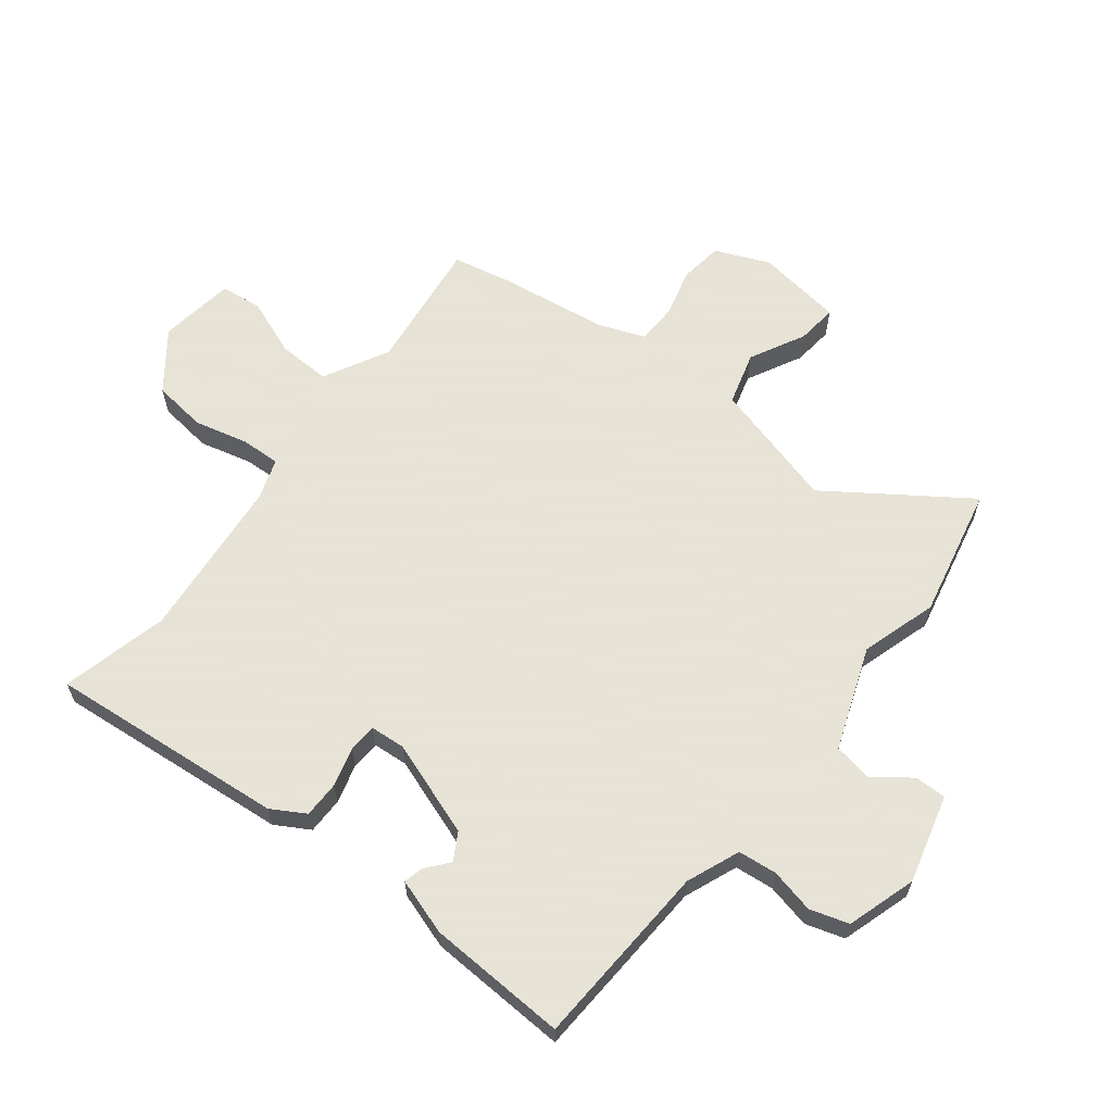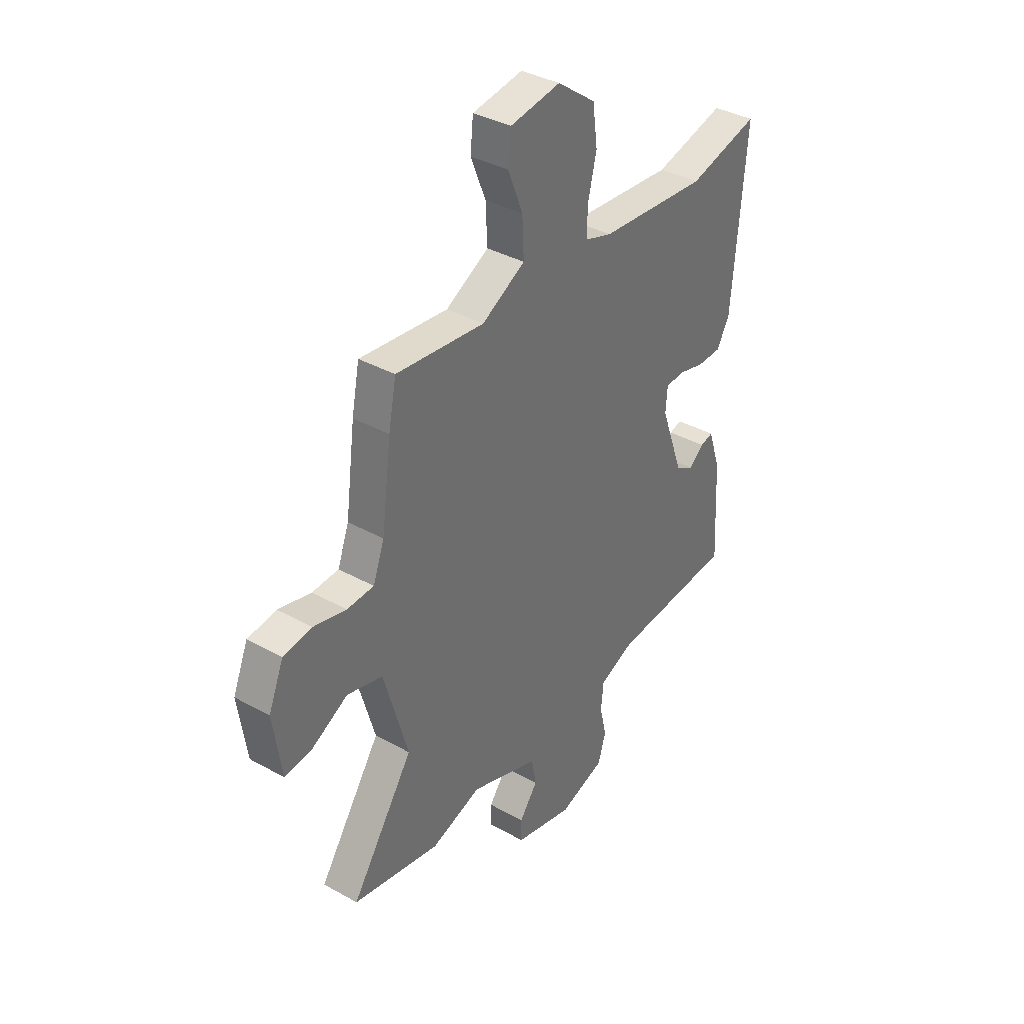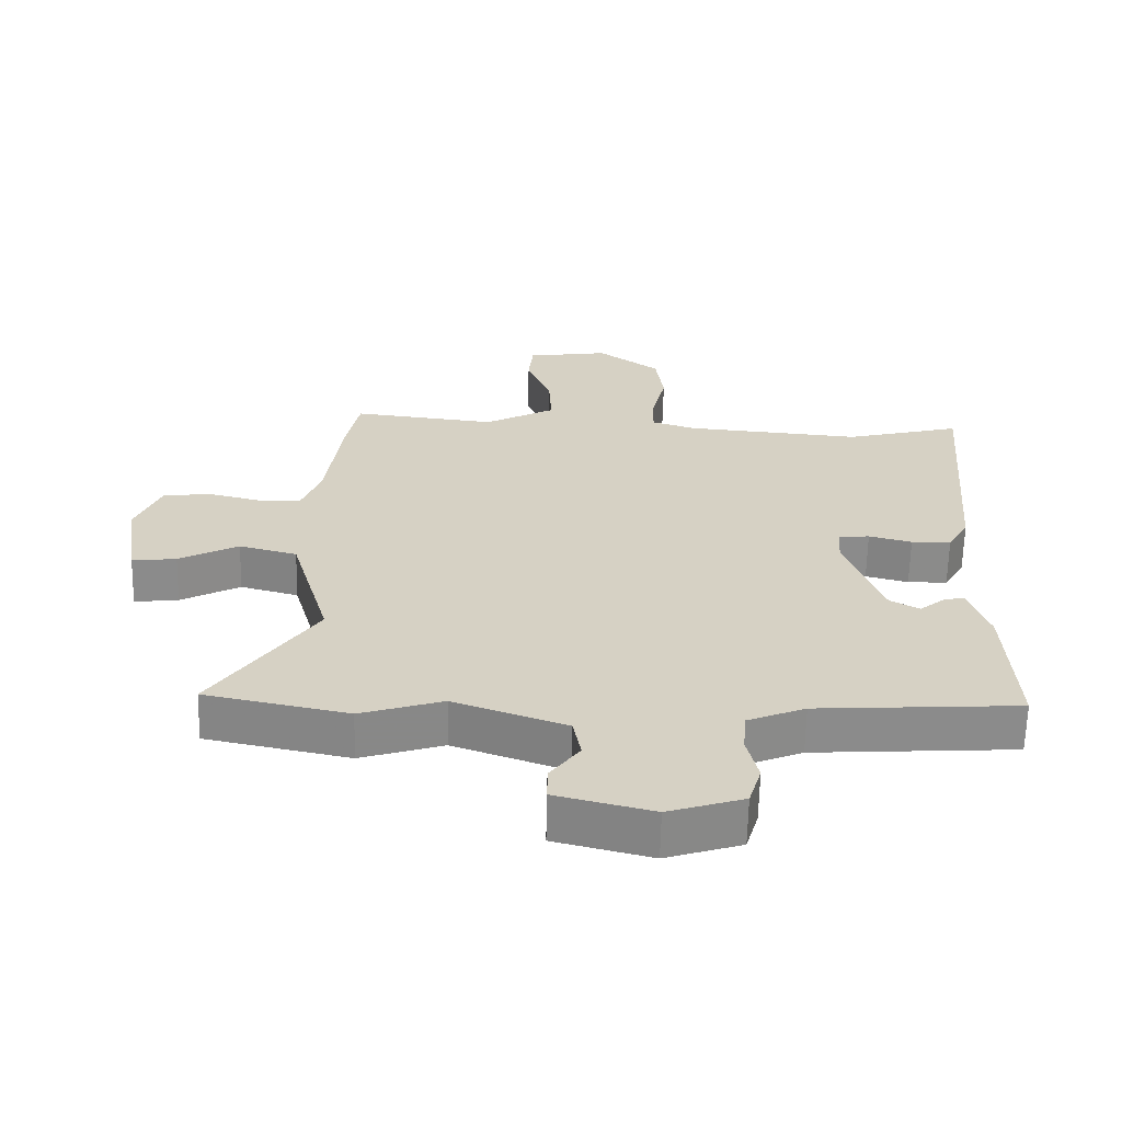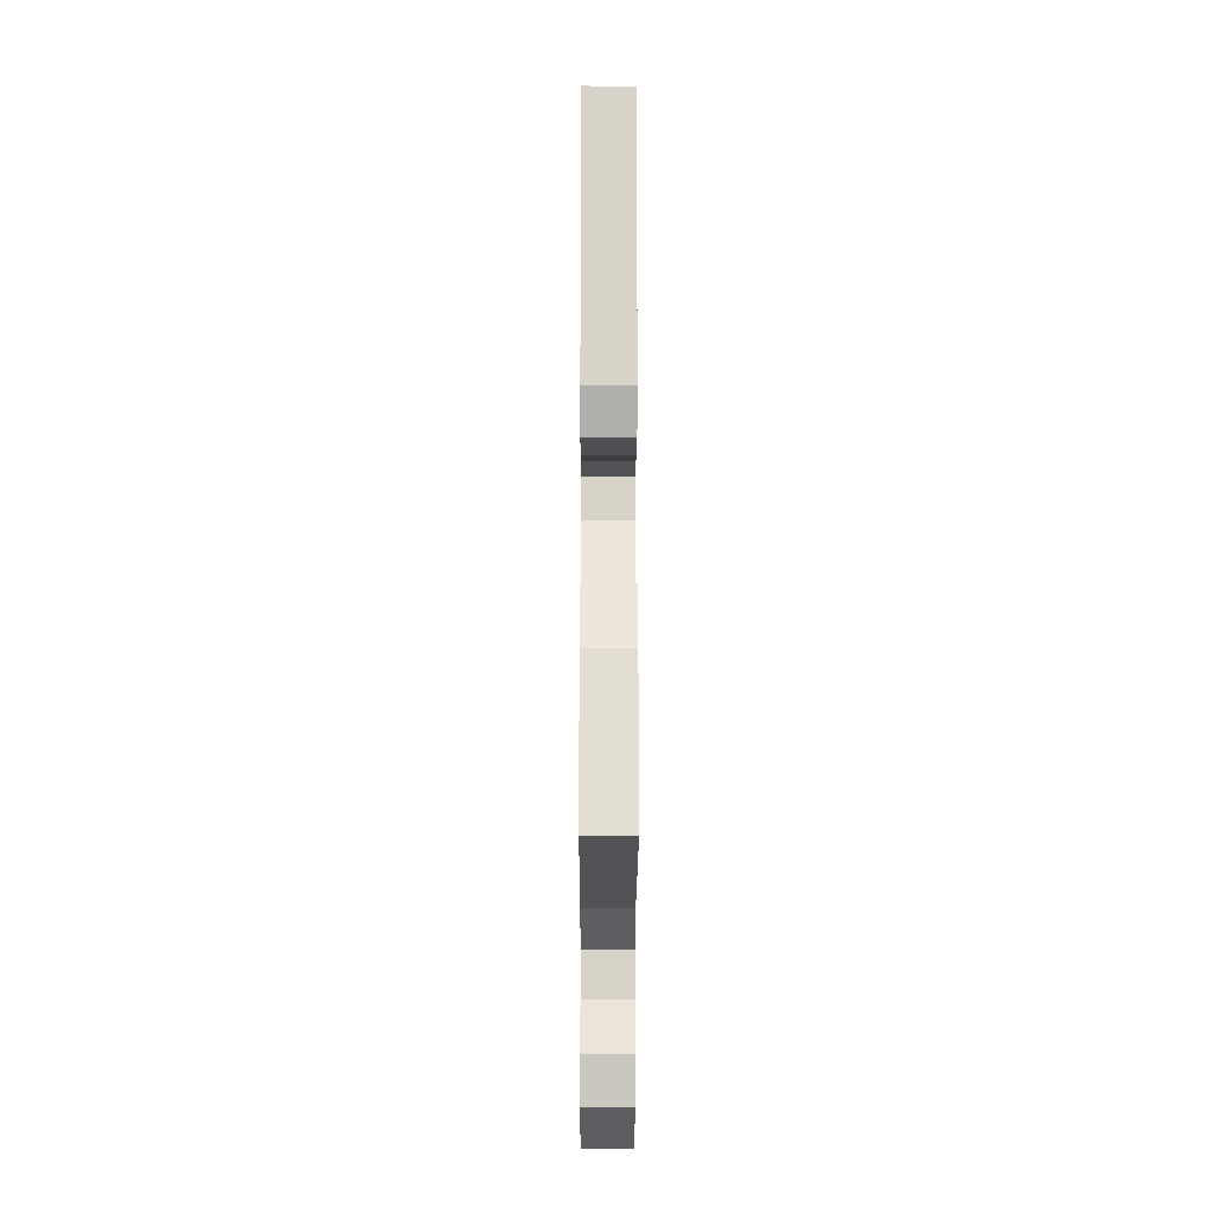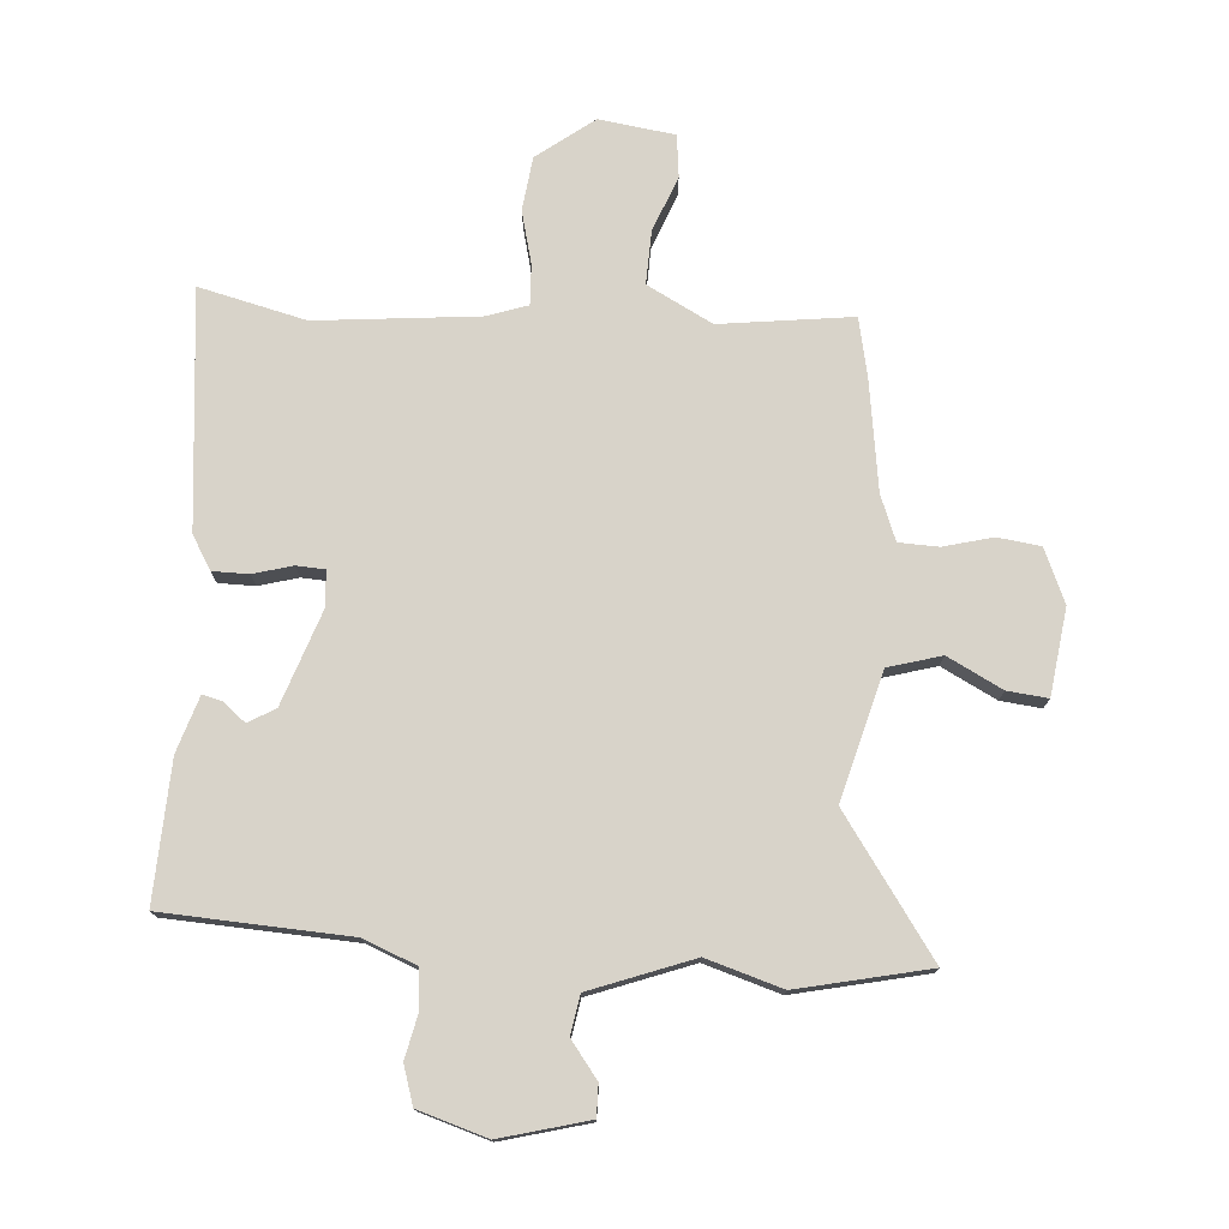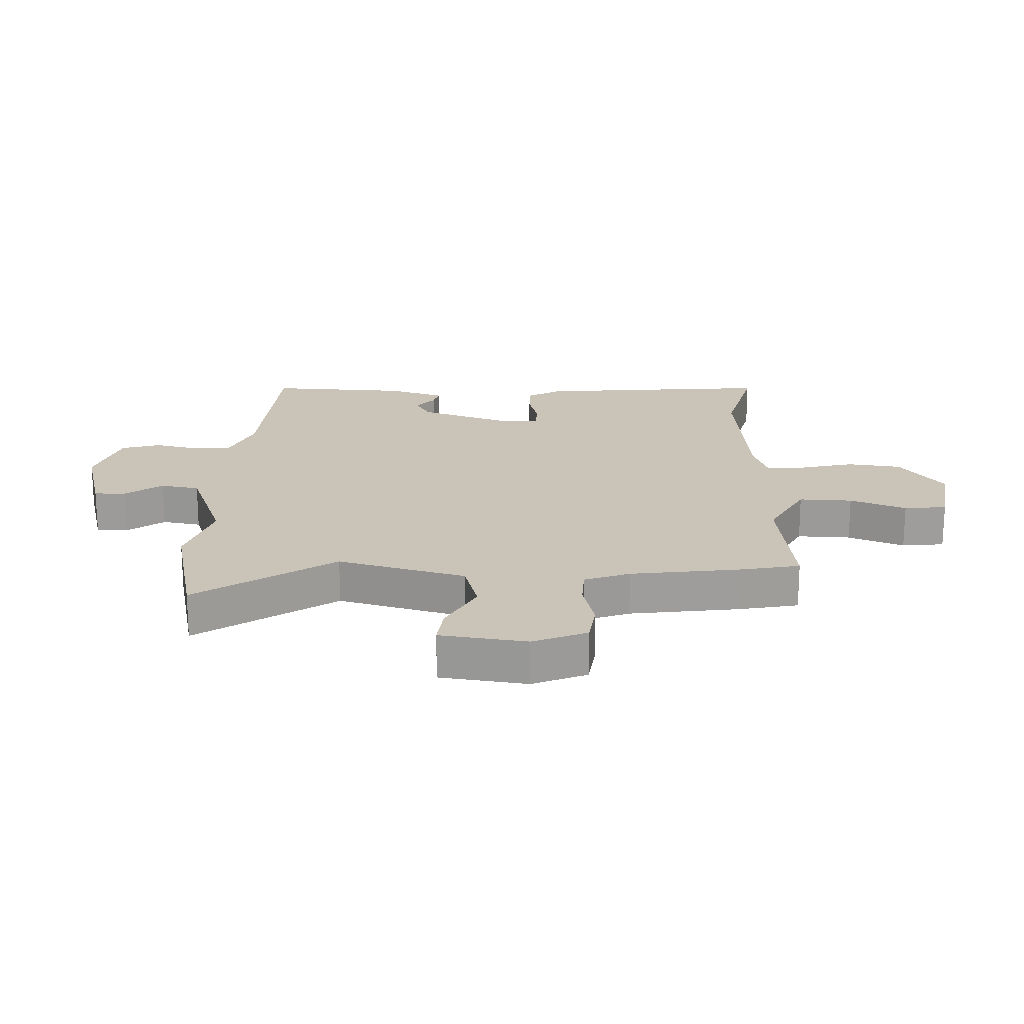
<metadata>
{"format":"obj","ext":"obj","renderer":"f3d","projection":"perspective","resolution":1024,"background":"white","views":[{"elev":62.8,"azim":127.4,"up":"+Y"},{"elev":37.1,"azim":-54.3,"up":"+Z"},{"elev":-63.6,"azim":-1.3,"up":"+Z"},{"elev":-18.1,"azim":89.8,"up":"+Z"},{"elev":75.9,"azim":-176.6,"up":"+Y"},{"elev":19.9,"azim":-88.5,"up":"+Y"}]}
</metadata>
<code>
v 0.49 0.07 -0.455
v 0.183 0.07 -0.475
v 0.096 0.07 -0.511
v 0.09 0.07 -0.575
v 0.107 0.07 -0.648
v 0.088 0.07 -0.712
v -0.026 0.07 -0.749
v -0.172 0.07 -0.712
v -0.172 0.07 -0.66
v -0.127 0.07 -0.599
v -0.139 0.07 -0.535
v -0.309 0.07 -0.474
v -0.434 0.07 -0.514
v -0.651 0.07 -0.469
v -0.497 0.07 -0.242
v -0.557 0.07 -0.032
v -0.645 0.07 -0.008
v -0.735 0.07 -0.056
v -0.802 0.07 -0.064
v -0.823 0.07 0.079
v -0.786 0.07 0.168
v -0.715 0.07 0.178
v -0.634 0.07 0.158
v -0.568 0.07 0.161
v -0.54 0.07 0.236
v -0.516 0.07 0.418
v -0.497 0.07 0.515
v -0.278 0.07 0.49
v -0.171 0.07 0.548
v -0.175 0.07 0.636
v -0.212 0.07 0.728
v -0.205 0.07 0.798
v -0.08 0.07 0.817
v 0.015 0.07 0.747
v 0.027 0.07 0.658
v 0.006 0.07 0.57
v 0.004 0.07 0.504
v 0.072 0.07 0.482
v 0.34 0.07 0.459
v 0.516 0.07 0.504
v 0.483 0.07 0.112
v 0.451 0.07 0.056
v 0.391 0.07 0.055
v 0.326 0.07 0.072
v 0.279 0.07 0.069
v 0.275 0.07 0.011
v 0.332 0.07 -0.146
v 0.377 0.07 -0.171
v 0.414 0.07 -0.14
v 0.446 0.07 -0.132
v 0.477 0.07 -0.224
v 0.49 0 -0.455
v 0.183 0 -0.475
v 0.096 0 -0.511
v 0.09 0 -0.575
v 0.107 0 -0.648
v 0.088 0 -0.712
v -0.026 0 -0.749
v -0.172 0 -0.712
v -0.172 0 -0.66
v -0.127 0 -0.599
v -0.139 0 -0.535
v -0.309 0 -0.474
v -0.434 0 -0.514
v -0.651 0 -0.469
v -0.497 0 -0.242
v -0.557 0 -0.032
v -0.645 0 -0.008
v -0.735 0 -0.056
v -0.802 0 -0.064
v -0.823 0 0.079
v -0.786 0 0.168
v -0.715 0 0.178
v -0.634 0 0.158
v -0.568 0 0.161
v -0.54 0 0.236
v -0.516 0 0.418
v -0.497 0 0.515
v -0.278 0 0.49
v -0.171 0 0.548
v -0.175 0 0.636
v -0.212 0 0.728
v -0.205 0 0.798
v -0.08 0 0.817
v 0.015 0 0.747
v 0.027 0 0.658
v 0.006 0 0.57
v 0.004 0 0.504
v 0.072 0 0.482
v 0.34 0 0.459
v 0.516 0 0.504
v 0.483 0 0.112
v 0.451 0 0.056
v 0.391 0 0.055
v 0.326 0 0.072
v 0.279 0 0.069
v 0.275 0 0.011
v 0.332 0 -0.146
v 0.377 0 -0.171
v 0.414 0 -0.14
v 0.446 0 -0.132
v 0.477 0 -0.224
f 51 1 2
f 50 51 2
f 49 50 2
f 48 49 2
f 47 48 2 3
f 46 47 3
f 45 46 3
f 42 43 44
f 41 42 44
f 40 41 44
f 39 40 44
f 38 39 44 45
f 37 38 45 3
f 34 35 36
f 33 34 36
f 32 33 36
f 31 32 36
f 30 31 36
f 29 30 36 37
f 37 3 4
f 29 37 4
f 28 29 4
f 5 6 7
f 4 5 7
f 28 4 7
f 27 28 7
f 26 27 7
f 25 26 7
f 21 22 23
f 20 21 23
f 19 20 23
f 18 19 23
f 17 18 23
f 16 17 23 24
f 15 16 24 25
f 12 13 14 15
f 11 12 15 25
f 7 8 9 10
f 7 10 11
f 7 11 25
f 53 52 102
f 53 102 101
f 53 101 100
f 53 100 99
f 54 53 99 98
f 54 98 97
f 54 97 96
f 95 94 93
f 95 93 92
f 95 92 91
f 95 91 90
f 96 95 90 89
f 54 96 89 88
f 87 86 85
f 87 85 84
f 87 84 83
f 87 83 82
f 87 82 81
f 88 87 81 80
f 55 54 88
f 55 88 80
f 55 80 79
f 58 57 56
f 58 56 55
f 58 55 79
f 58 79 78
f 58 78 77
f 58 77 76
f 74 73 72
f 74 72 71
f 74 71 70
f 74 70 69
f 74 69 68
f 75 74 68 67
f 76 75 67 66
f 66 65 64 63
f 76 66 63 62
f 61 60 59 58
f 62 61 58
f 76 62 58
f 1 52 53 2
f 2 53 54 3
f 3 54 55 4
f 4 55 56 5
f 5 56 57 6
f 6 57 58 7
f 7 58 59 8
f 8 59 60 9
f 9 60 61 10
f 10 61 62 11
f 11 62 63 12
f 12 63 64 13
f 13 64 65 14
f 14 65 66 15
f 15 66 67 16
f 16 67 68 17
f 17 68 69 18
f 18 69 70 19
f 19 70 71 20
f 20 71 72 21
f 21 72 73 22
f 22 73 74 23
f 23 74 75 24
f 24 75 76 25
f 25 76 77 26
f 26 77 78 27
f 27 78 79 28
f 28 79 80 29
f 29 80 81 30
f 30 81 82 31
f 31 82 83 32
f 32 83 84 33
f 33 84 85 34
f 34 85 86 35
f 35 86 87 36
f 36 87 88 37
f 37 88 89 38
f 38 89 90 39
f 39 90 91 40
f 40 91 92 41
f 41 92 93 42
f 42 93 94 43
f 43 94 95 44
f 44 95 96 45
f 45 96 97 46
f 46 97 98 47
f 47 98 99 48
f 48 99 100 49
f 49 100 101 50
f 50 101 102 51
f 51 102 52 1

</code>
